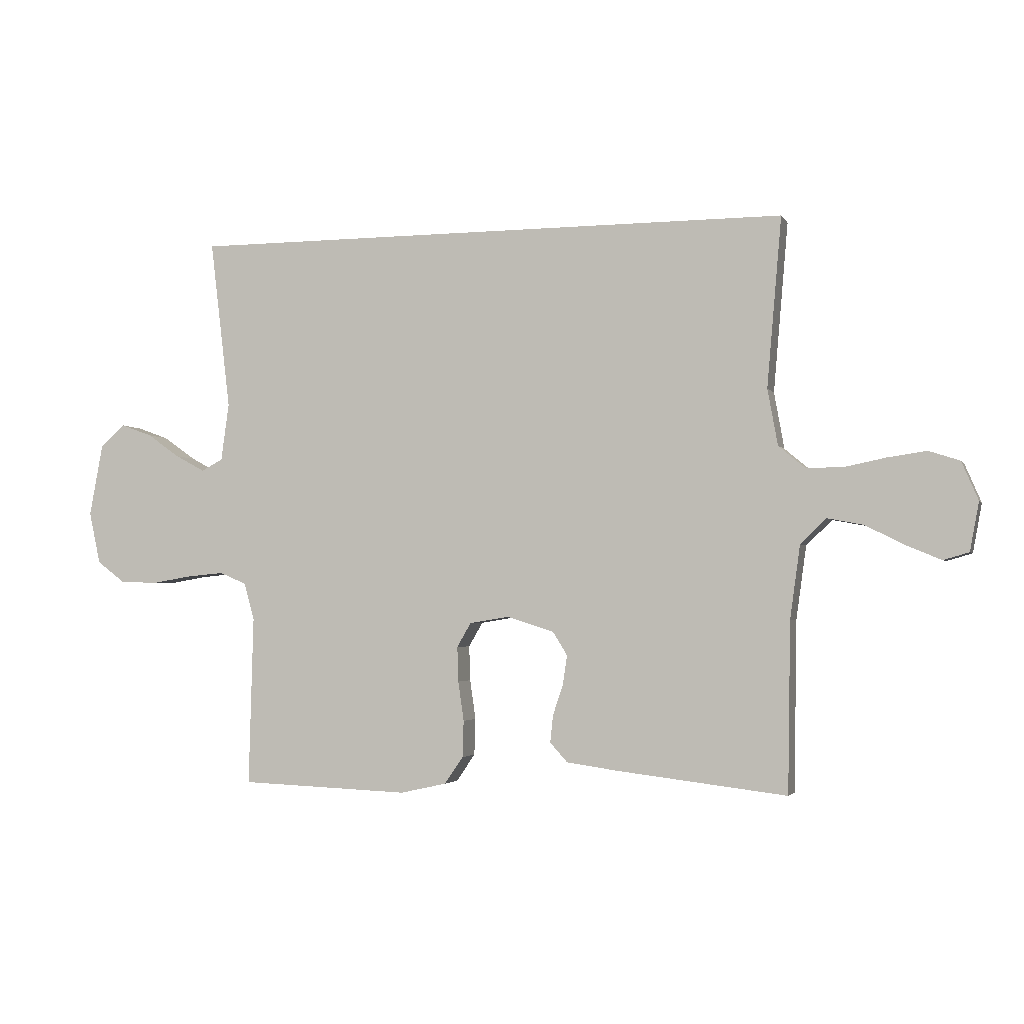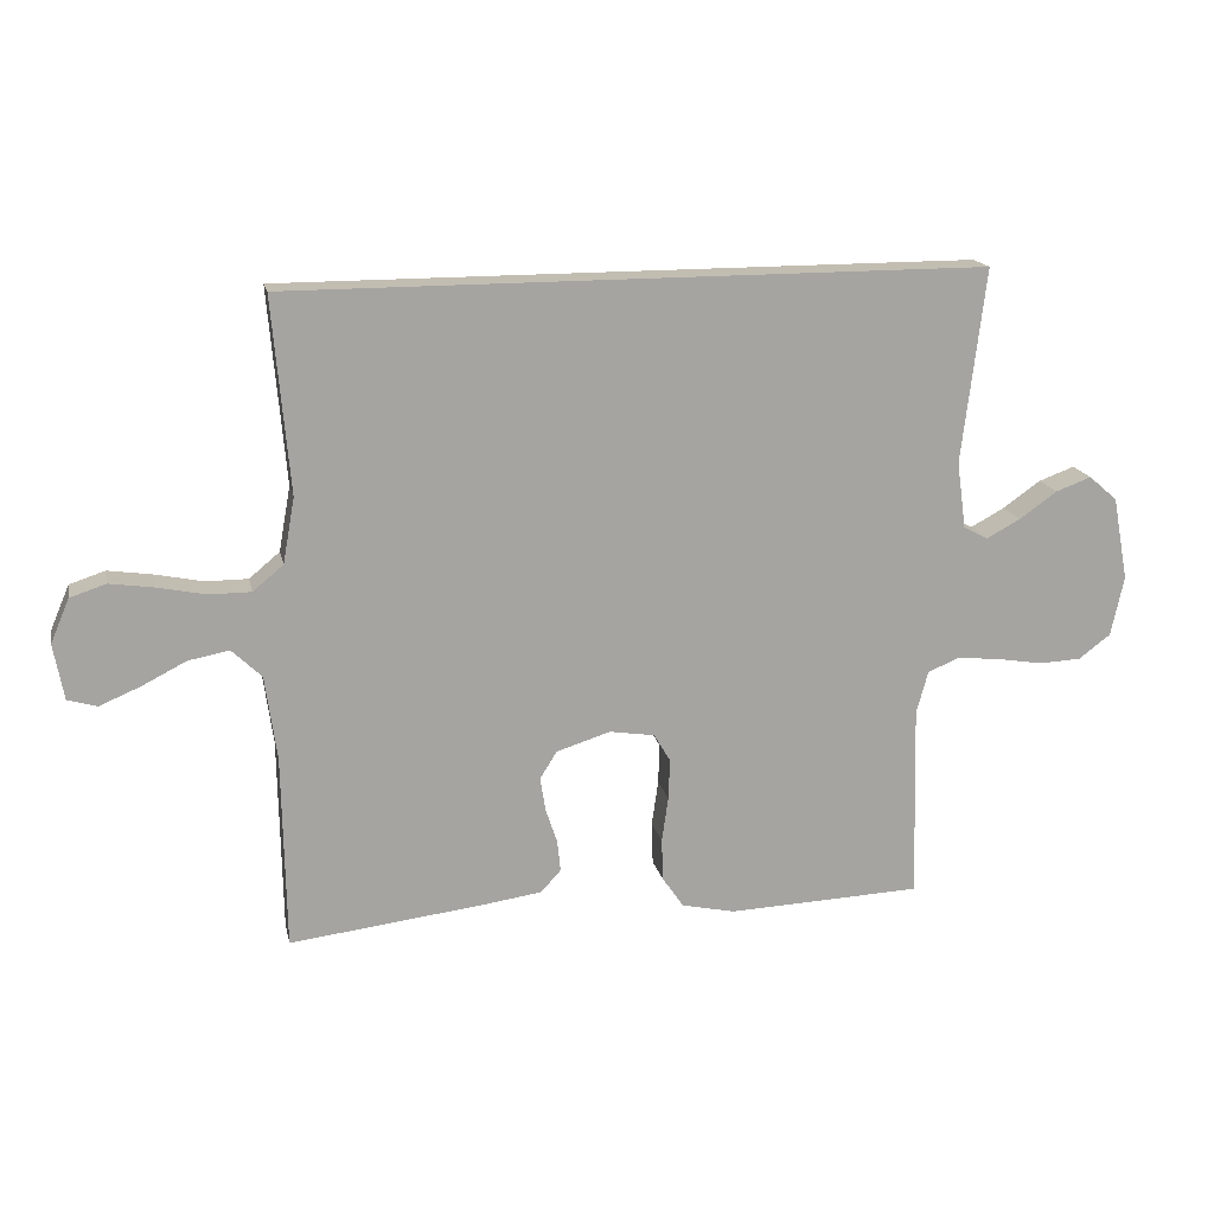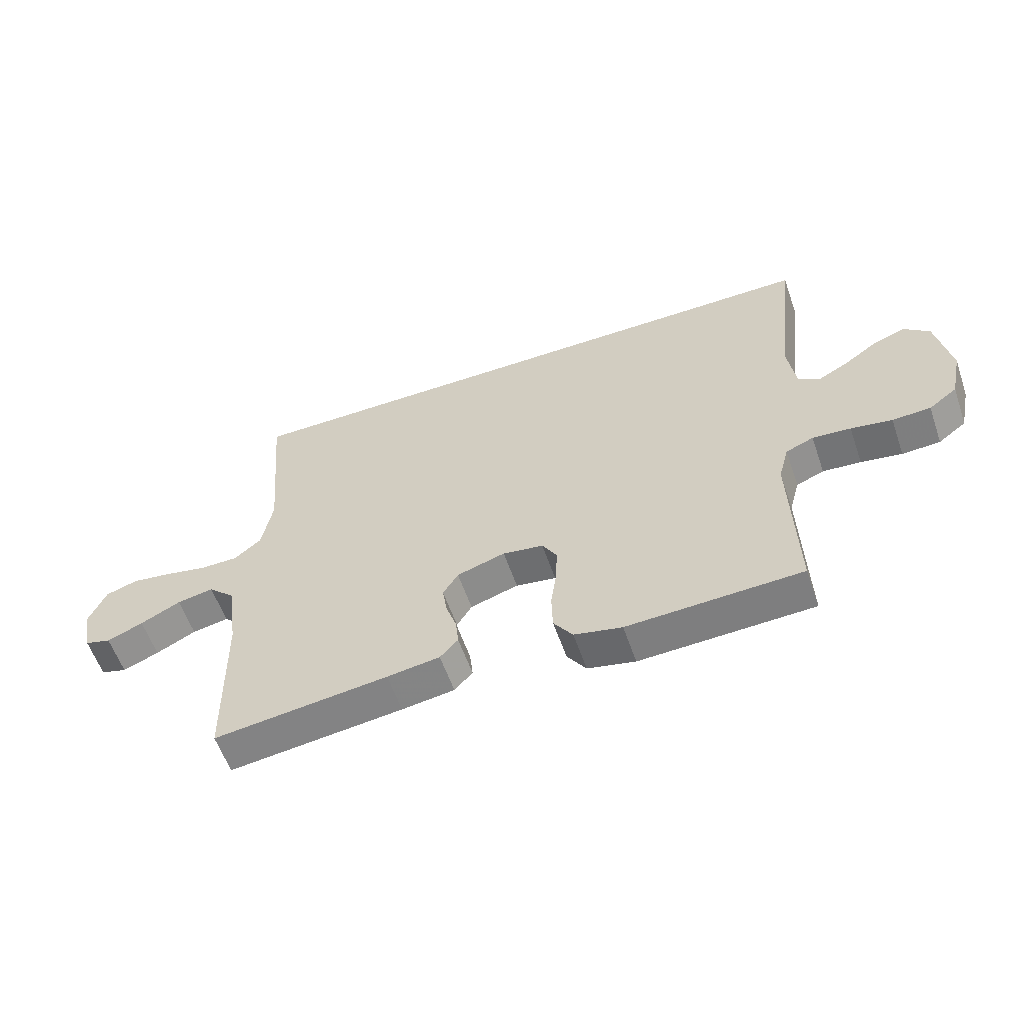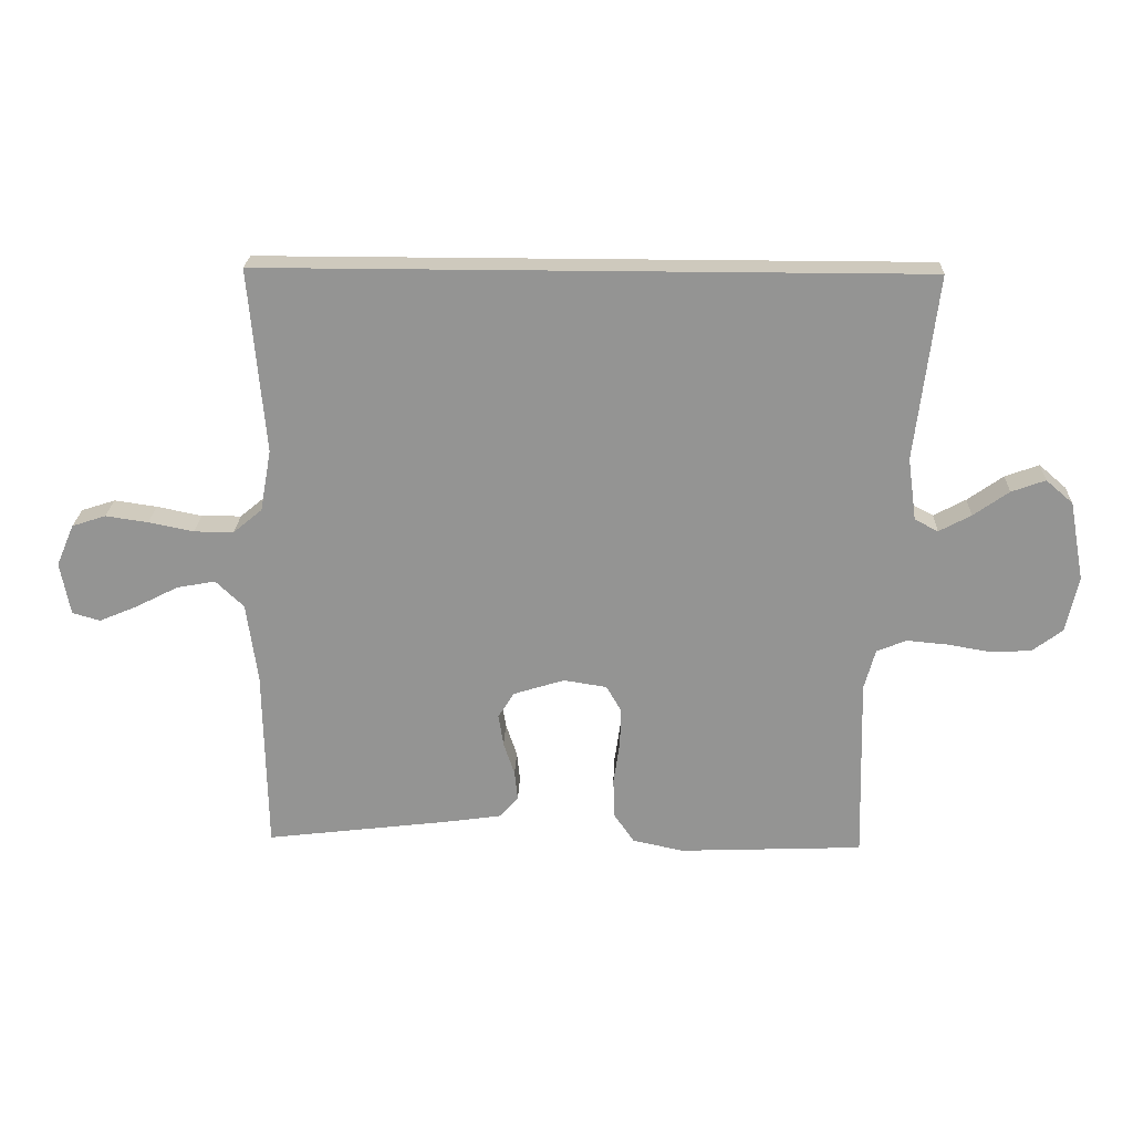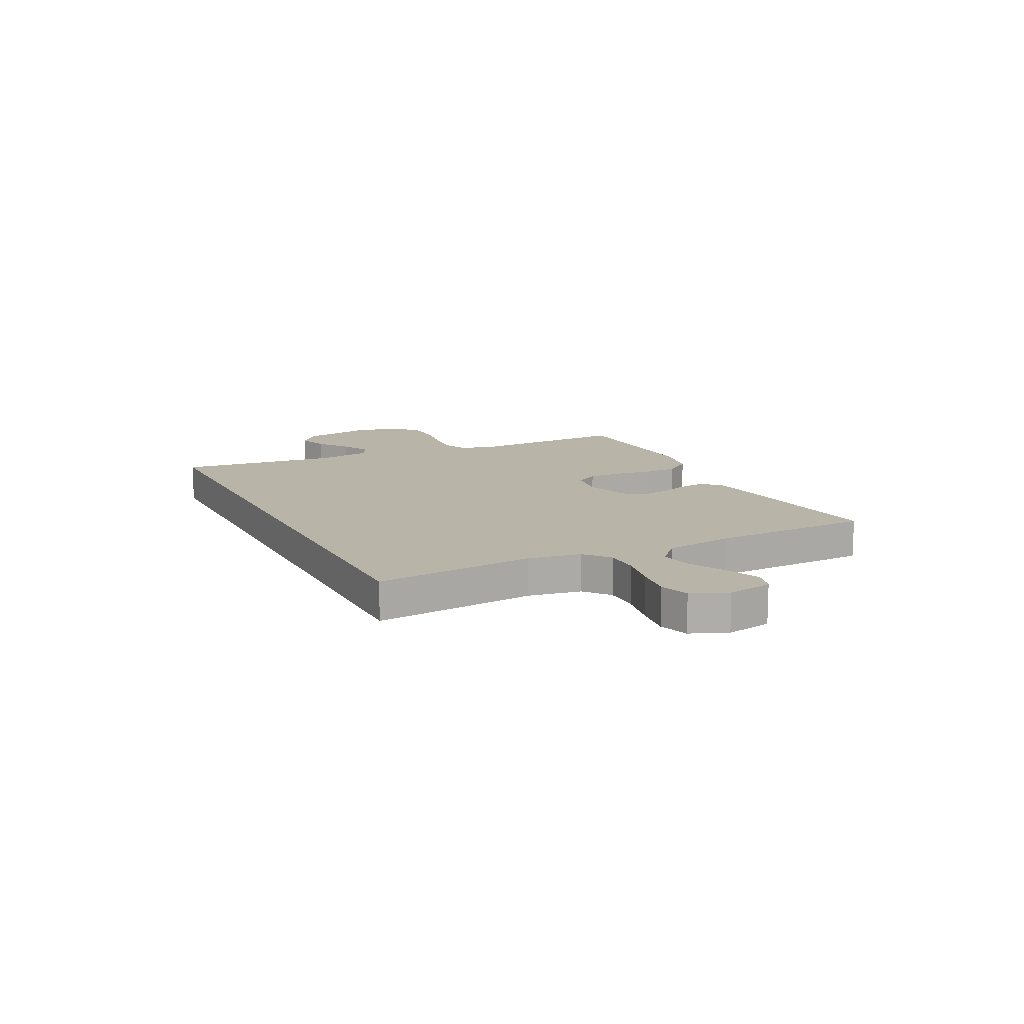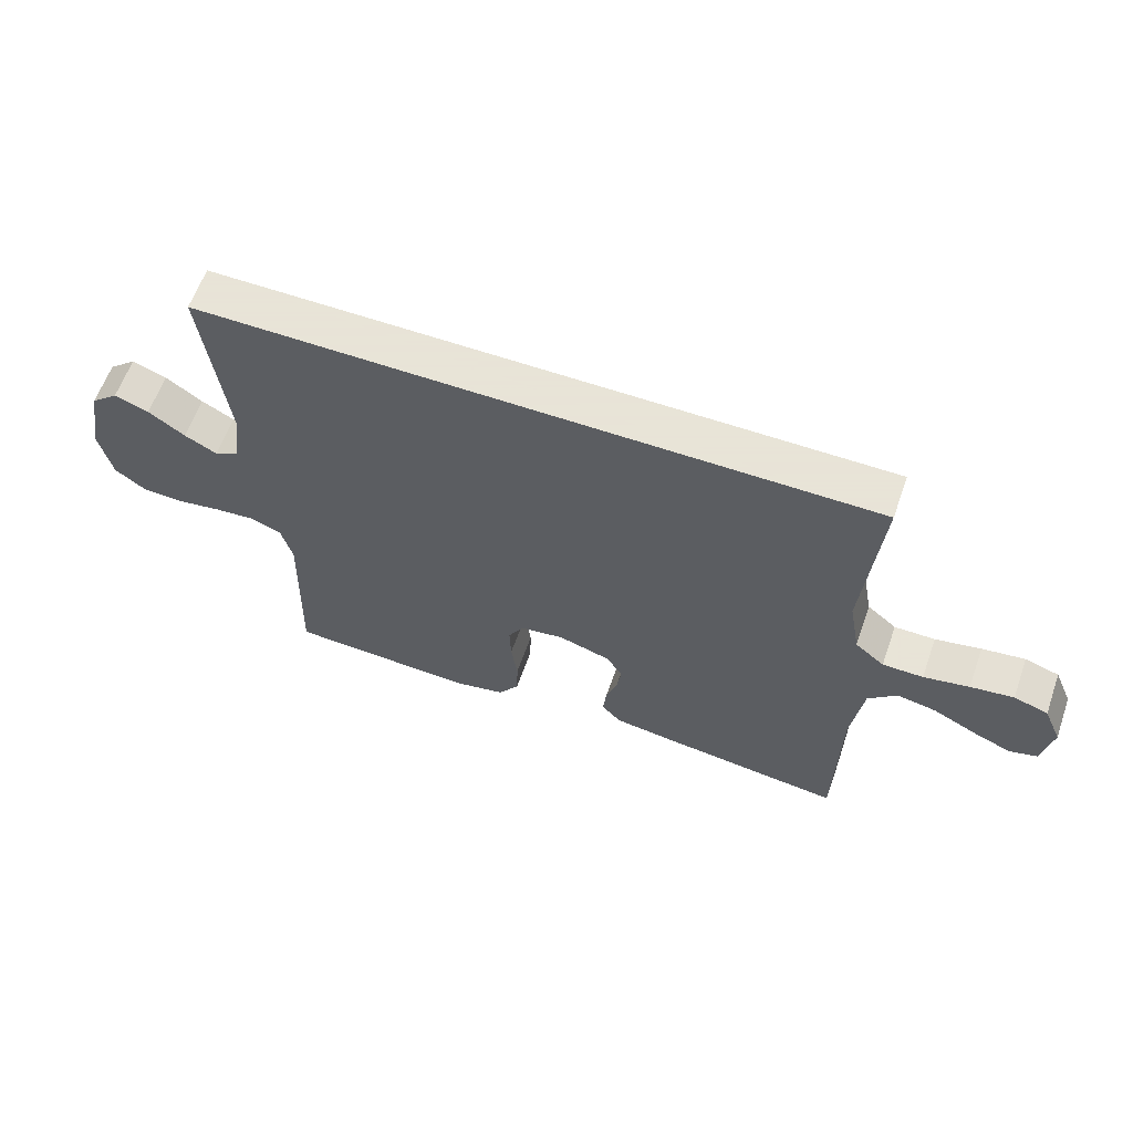
<metadata>
{"format":"obj","ext":"obj","renderer":"f3d","projection":"perspective","resolution":1024,"background":"white","views":[{"elev":-2.7,"azim":16.6,"up":"+Z"},{"elev":16.8,"azim":168.0,"up":"+Z"},{"elev":-58.5,"azim":-160.9,"up":"+Z"},{"elev":22.7,"azim":-178.0,"up":"+Z"},{"elev":13.2,"azim":63.2,"up":"+Y"},{"elev":61.4,"azim":19.4,"up":"+Z"}]}
</metadata>
<code>
v -0.5 0.07 -0.5
v -0.492 0.07 -0.2
v -0.51 0.07 -0.134
v -0.558 0.07 -0.114
v -0.624 0.07 -0.12
v -0.695 0.07 -0.132
v -0.761 0.07 -0.129
v -0.81 0.07 -0.092
v -0.83 0.07 0
v -0.806 0.07 0.129
v -0.762 0.07 0.167
v -0.707 0.07 0.147
v -0.649 0.07 0.106
v -0.597 0.07 0.078
v -0.559 0.07 0.098
v -0.545 0.07 0.2
v -0.581 0.07 0.5
v 0.494 0.07 0.5
v 0.468 0.07 0.2
v 0.486 0.07 0.1
v 0.533 0.07 0.061
v 0.598 0.07 0.061
v 0.671 0.07 0.076
v 0.74 0.07 0.086
v 0.795 0.07 0.068
v 0.824 0.07 0
v 0.808 0.07 -0.086
v 0.763 0.07 -0.099
v 0.701 0.07 -0.073
v 0.632 0.07 -0.038
v 0.569 0.07 -0.026
v 0.523 0.07 -0.07
v 0.505 0.07 -0.2
v 0.5 0.07 -0.5
v 0.2 0.07 -0.464
v 0.109 0.07 -0.451
v 0.078 0.07 -0.417
v 0.083 0.07 -0.369
v 0.101 0.07 -0.315
v 0.109 0.07 -0.263
v 0.083 0.07 -0.221
v 0 0.07 -0.195
v -0.07 0.07 -0.206
v -0.095 0.07 -0.249
v -0.093 0.07 -0.311
v -0.083 0.07 -0.381
v -0.085 0.07 -0.446
v -0.118 0.07 -0.494
v -0.2 0.07 -0.512
v -0.5 0 -0.5
v -0.492 0 -0.2
v -0.51 0 -0.134
v -0.558 0 -0.114
v -0.624 0 -0.12
v -0.695 0 -0.132
v -0.761 0 -0.129
v -0.81 0 -0.092
v -0.83 0 0
v -0.806 0 0.129
v -0.762 0 0.167
v -0.707 0 0.147
v -0.649 0 0.106
v -0.597 0 0.078
v -0.559 0 0.098
v -0.545 0 0.2
v -0.581 0 0.5
v 0.494 0 0.5
v 0.468 0 0.2
v 0.486 0 0.1
v 0.533 0 0.061
v 0.598 0 0.061
v 0.671 0 0.076
v 0.74 0 0.086
v 0.795 0 0.068
v 0.824 0 0
v 0.808 0 -0.086
v 0.763 0 -0.099
v 0.701 0 -0.073
v 0.632 0 -0.038
v 0.569 0 -0.026
v 0.523 0 -0.07
v 0.505 0 -0.2
v 0.5 0 -0.5
v 0.2 0 -0.464
v 0.109 0 -0.451
v 0.078 0 -0.417
v 0.083 0 -0.369
v 0.101 0 -0.315
v 0.109 0 -0.263
v 0.083 0 -0.221
v 0 0 -0.195
v -0.07 0 -0.206
v -0.095 0 -0.249
v -0.093 0 -0.311
v -0.083 0 -0.381
v -0.085 0 -0.446
v -0.118 0 -0.494
v -0.2 0 -0.512
f 49 1 2
f 48 49 2
f 47 48 2
f 46 47 2
f 45 46 2
f 44 45 2 3
f 43 44 3 4
f 42 43 4
f 37 38 39
f 36 37 39
f 35 36 39
f 34 35 39
f 33 34 39
f 32 33 39 40
f 31 32 40 41
f 28 29 30
f 27 28 30
f 26 27 30
f 25 26 30
f 24 25 30
f 23 24 30
f 22 23 30
f 21 22 30 31
f 31 41 42
f 21 31 42
f 20 21 42
f 16 17 18 19
f 20 42 4
f 19 20 4
f 16 19 4
f 15 16 4
f 11 12 13
f 10 11 13
f 9 10 13
f 8 9 13
f 7 8 13
f 6 7 13
f 5 6 13
f 14 15 4 5
f 5 13 14
f 51 50 98
f 51 98 97
f 51 97 96
f 51 96 95
f 51 95 94
f 52 51 94 93
f 53 52 93 92
f 53 92 91
f 88 87 86
f 88 86 85
f 88 85 84
f 88 84 83
f 88 83 82
f 89 88 82 81
f 90 89 81 80
f 79 78 77
f 79 77 76
f 79 76 75
f 79 75 74
f 79 74 73
f 79 73 72
f 79 72 71
f 80 79 71 70
f 91 90 80
f 91 80 70
f 91 70 69
f 68 67 66 65
f 53 91 69
f 53 69 68
f 53 68 65
f 53 65 64
f 62 61 60
f 62 60 59
f 62 59 58
f 62 58 57
f 62 57 56
f 62 56 55
f 62 55 54
f 54 53 64 63
f 63 62 54
f 1 50 51 2
f 2 51 52 3
f 3 52 53 4
f 4 53 54 5
f 5 54 55 6
f 6 55 56 7
f 7 56 57 8
f 8 57 58 9
f 9 58 59 10
f 10 59 60 11
f 11 60 61 12
f 12 61 62 13
f 13 62 63 14
f 14 63 64 15
f 15 64 65 16
f 16 65 66 17
f 17 66 67 18
f 18 67 68 19
f 19 68 69 20
f 20 69 70 21
f 21 70 71 22
f 22 71 72 23
f 23 72 73 24
f 24 73 74 25
f 25 74 75 26
f 26 75 76 27
f 27 76 77 28
f 28 77 78 29
f 29 78 79 30
f 30 79 80 31
f 31 80 81 32
f 32 81 82 33
f 33 82 83 34
f 34 83 84 35
f 35 84 85 36
f 36 85 86 37
f 37 86 87 38
f 38 87 88 39
f 39 88 89 40
f 40 89 90 41
f 41 90 91 42
f 42 91 92 43
f 43 92 93 44
f 44 93 94 45
f 45 94 95 46
f 46 95 96 47
f 47 96 97 48
f 48 97 98 49
f 49 98 50 1

</code>
